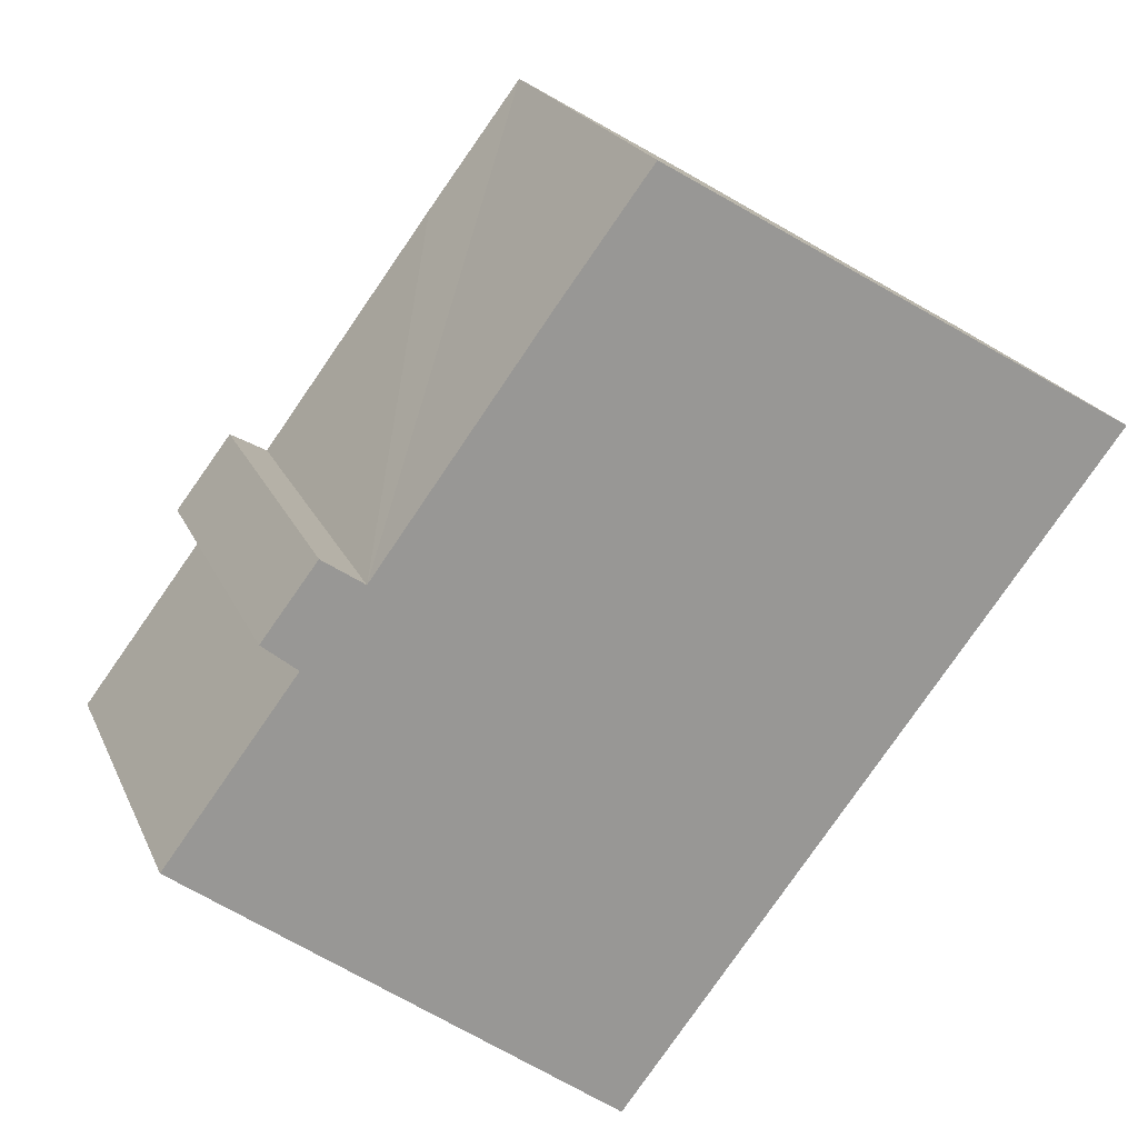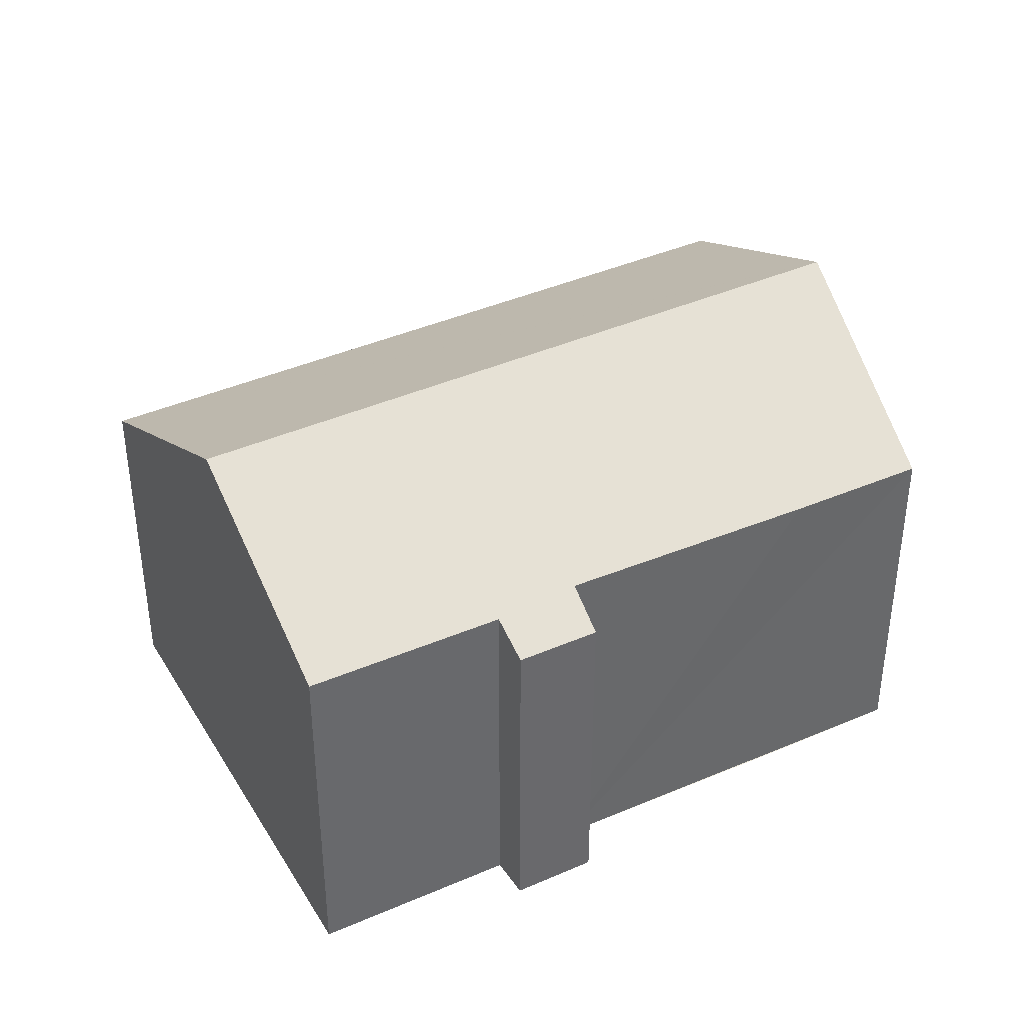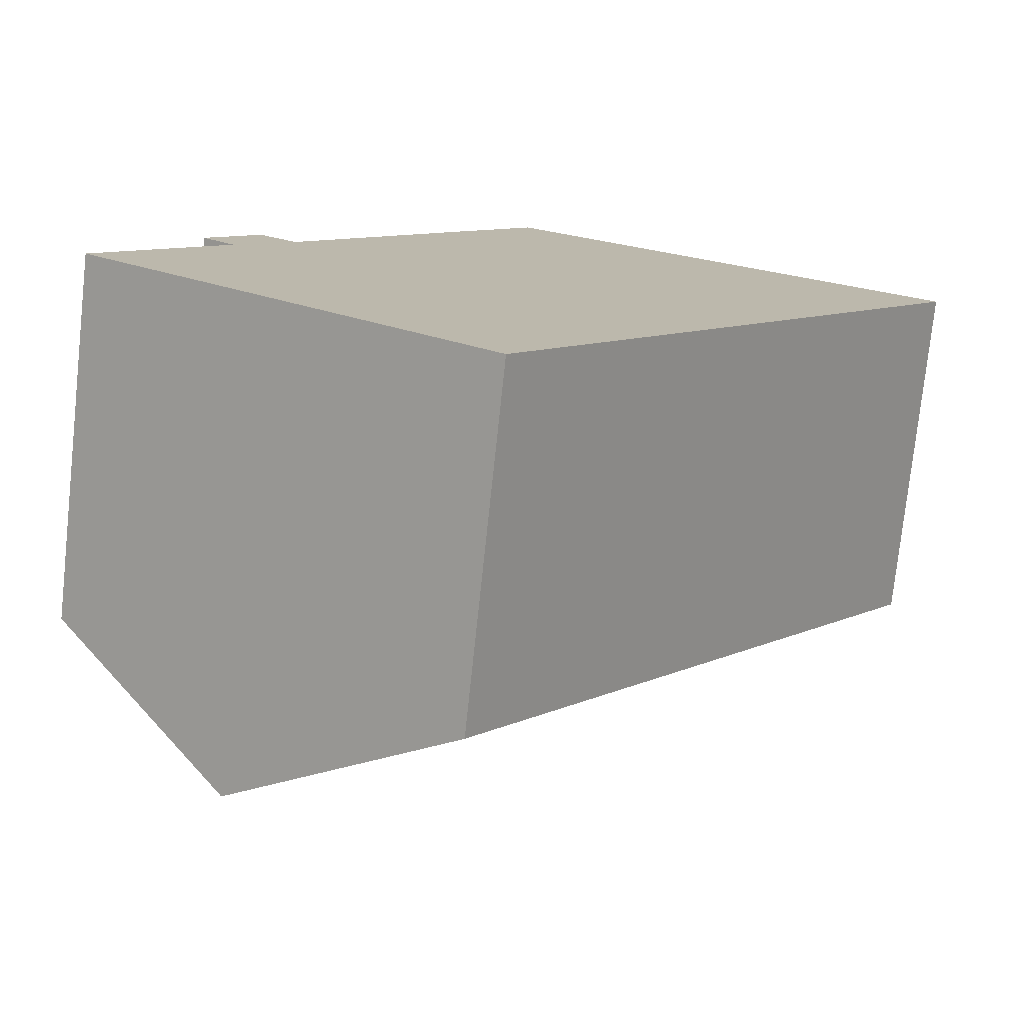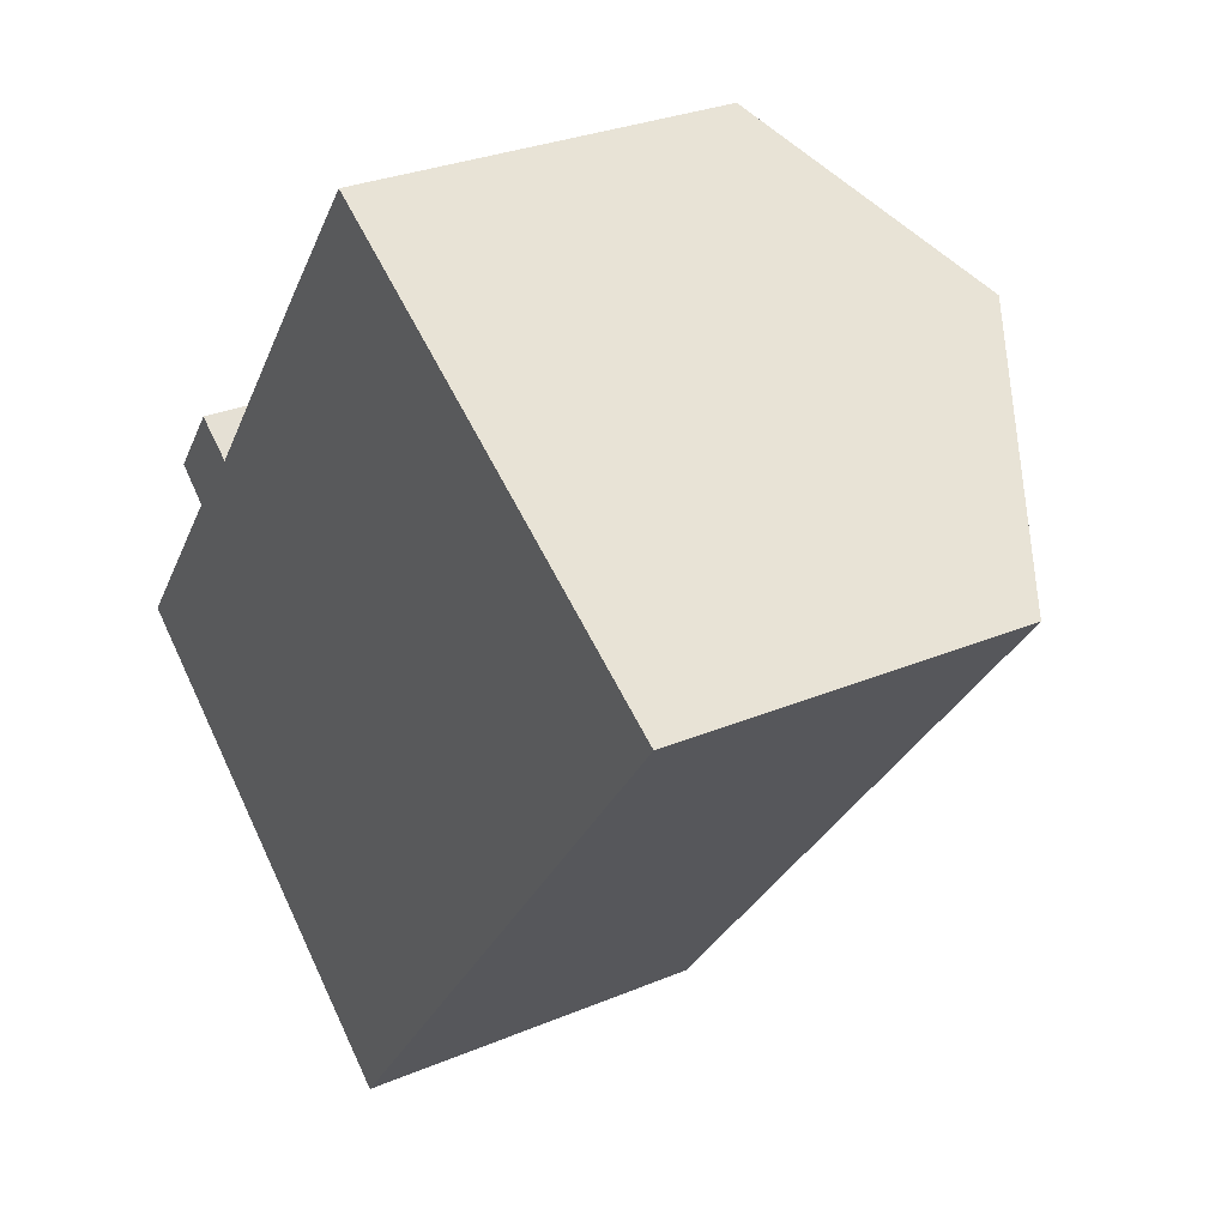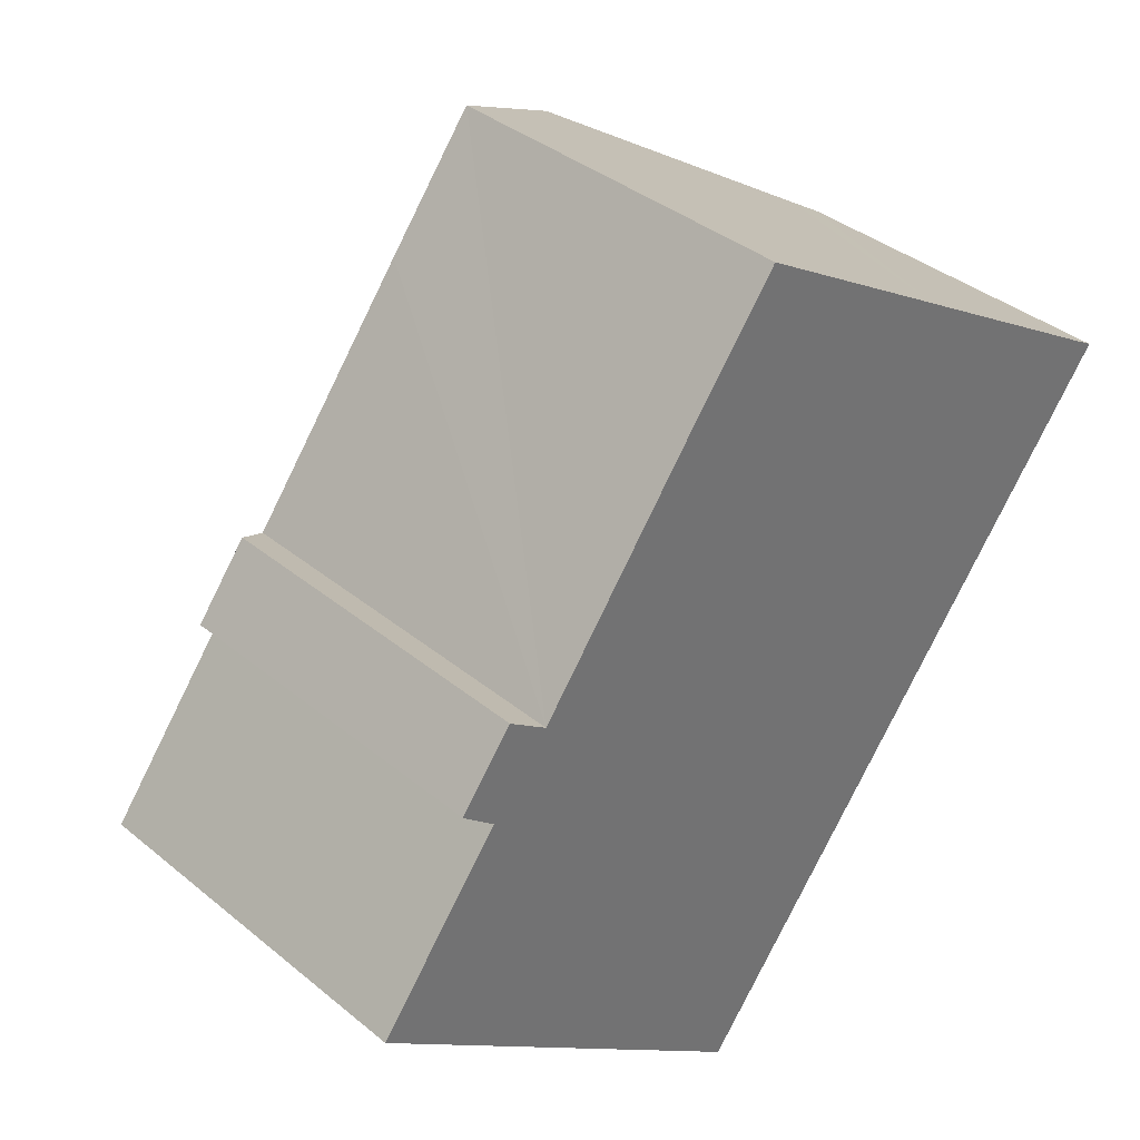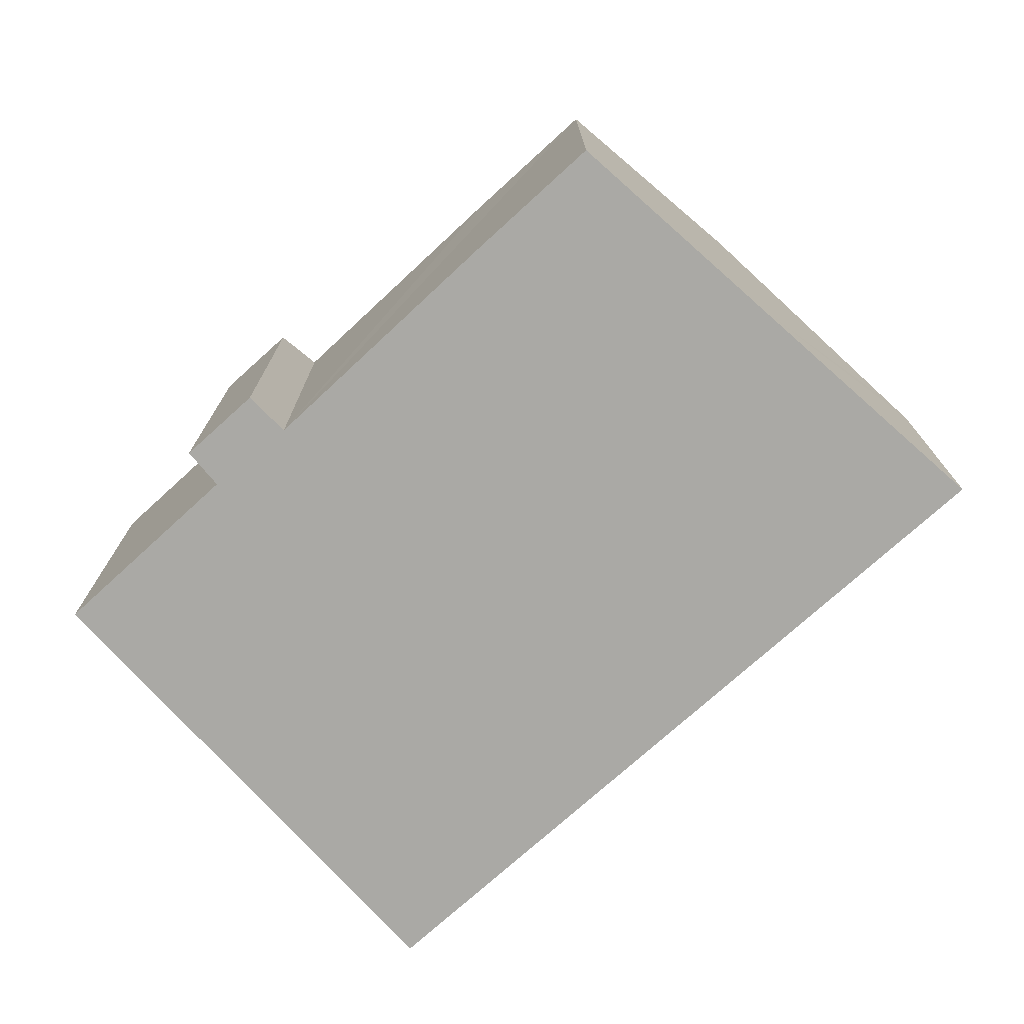
<metadata>
{"format":"obj","ext":"obj","renderer":"f3d","projection":"perspective","resolution":1024,"background":"white","views":[{"elev":20.8,"azim":-18.6,"up":"+Z"},{"elev":39.8,"azim":-81.1,"up":"+Y"},{"elev":-76.3,"azim":-6.1,"up":"+Z"},{"elev":29.1,"azim":57.9,"up":"+Z"},{"elev":36.9,"azim":-43.4,"up":"+Z"},{"elev":-75.4,"azim":-10.5,"up":"+Y"}]}
</metadata>
<code>
v  19.41 7.793 6.193
v  19.37 8.077 7.059
v  19.86 7.793 6.769
v  18.95 8.324 7.314
v  14.41 10.97 10.05
v  9.229 7.793 -7.002
v  14.38 10.97 10.01
v  4.194 10.97 -3.182
v  14.02 10.74 10.29
v  7.789 8.285 10.22
v  9.776 8.268 12.85
v  4.14 8.35 5.28
v  2.814 8.297 3.733
v  2.069 7.812 4.349
v  0 8.324 5.097e-16
v  3.251 7.806 5.898
v  2.069 -2.663e-16 4.349
v  3.251 -3.611e-16 5.898
v  4.14 -3.233e-16 5.28
v  9.776 -7.866e-16 12.85
v  7.789 -6.257e-16 10.22
v  0 0 0
v  2.814 -2.286e-16 3.733
v  14.02 -6.298e-16 10.29
v  14.41 -6.154e-16 10.05
v  18.95 -4.479e-16 7.314
v  19.37 -4.322e-16 7.059
v  19.86 -4.145e-16 6.769
v  9.229 4.287e-16 -7.002
v  19.41 -3.792e-16 6.193
v  4.194 1.948e-16 -3.182
g defaultobject
f 1 2 3
f 2 1 4
f 4 1 5
f 5 1 6
f 5 6 7
f 7 6 8
f 9 10 11
f 10 9 5
f 10 5 7
f 10 7 8
f 10 8 12
f 12 8 13
f 12 13 14
f 13 8 15
f 14 16 12
f 17 16 14
f 16 17 18
f 19 10 12
f 10 19 11
f 11 19 20
f 20 19 21
f 22 13 15
f 13 22 23
f 16 19 12
f 19 16 18
f 20 9 11
f 9 20 5
f 5 20 4
f 4 20 24
f 4 24 2
f 2 24 25
f 2 25 3
f 3 25 26
f 3 26 27
f 3 27 28
f 28 1 3
f 1 28 6
f 6 28 29
f 29 28 30
f 29 8 6
f 8 29 15
f 15 29 31
f 15 31 22
f 23 14 13
f 14 23 17
f 27 30 28
f 30 27 26
f 30 26 25
f 30 25 24
f 30 24 29
f 29 24 20
f 29 20 21
f 29 21 19
f 29 19 18
f 29 18 23
f 23 18 17
f 29 23 22
f 29 22 31

</code>
